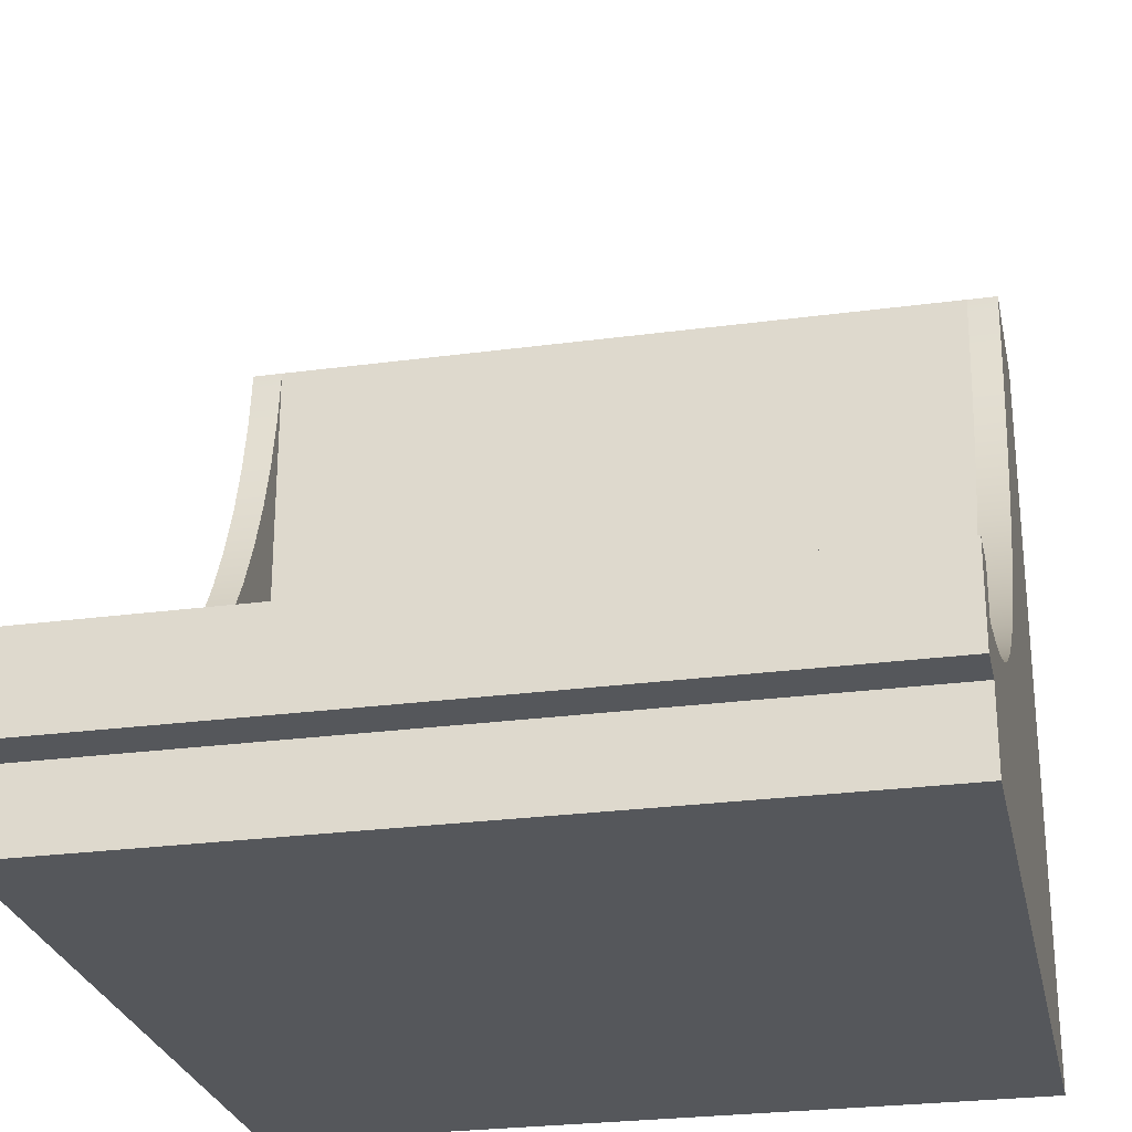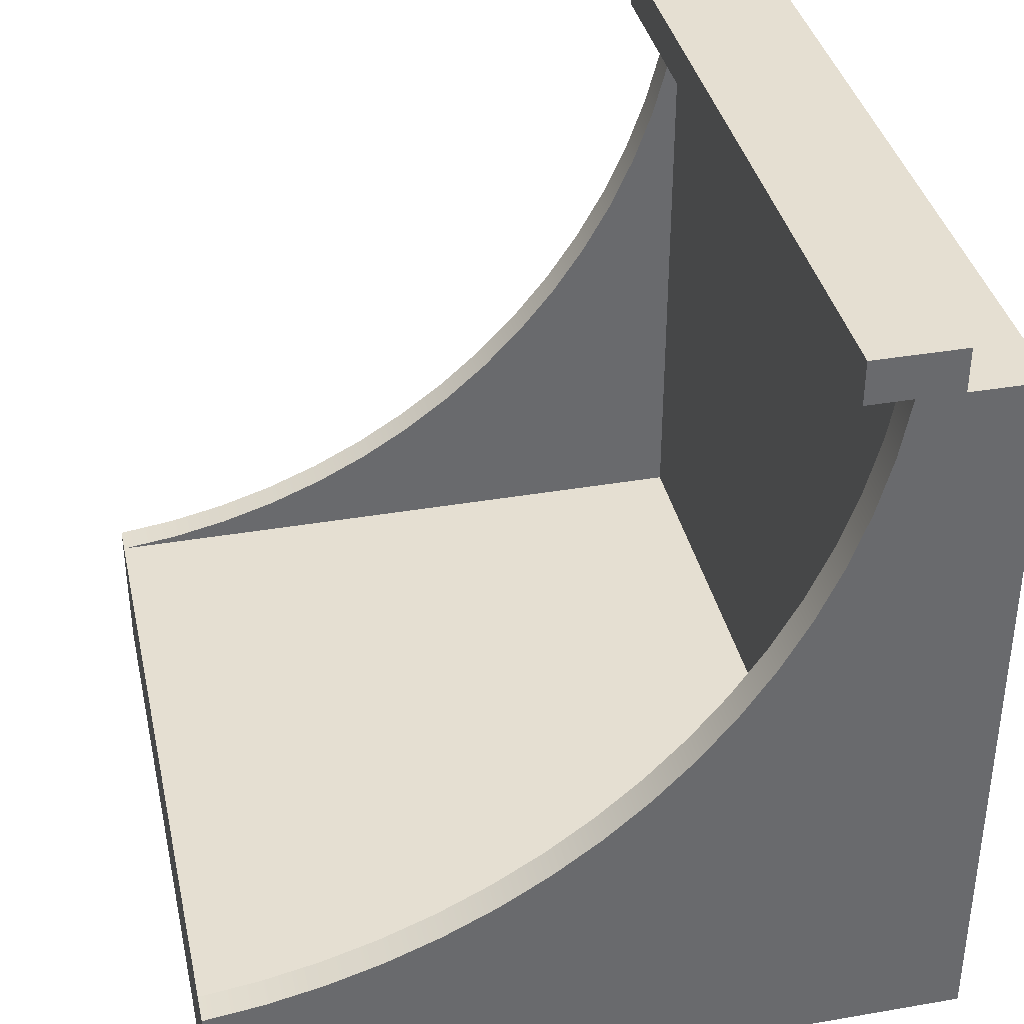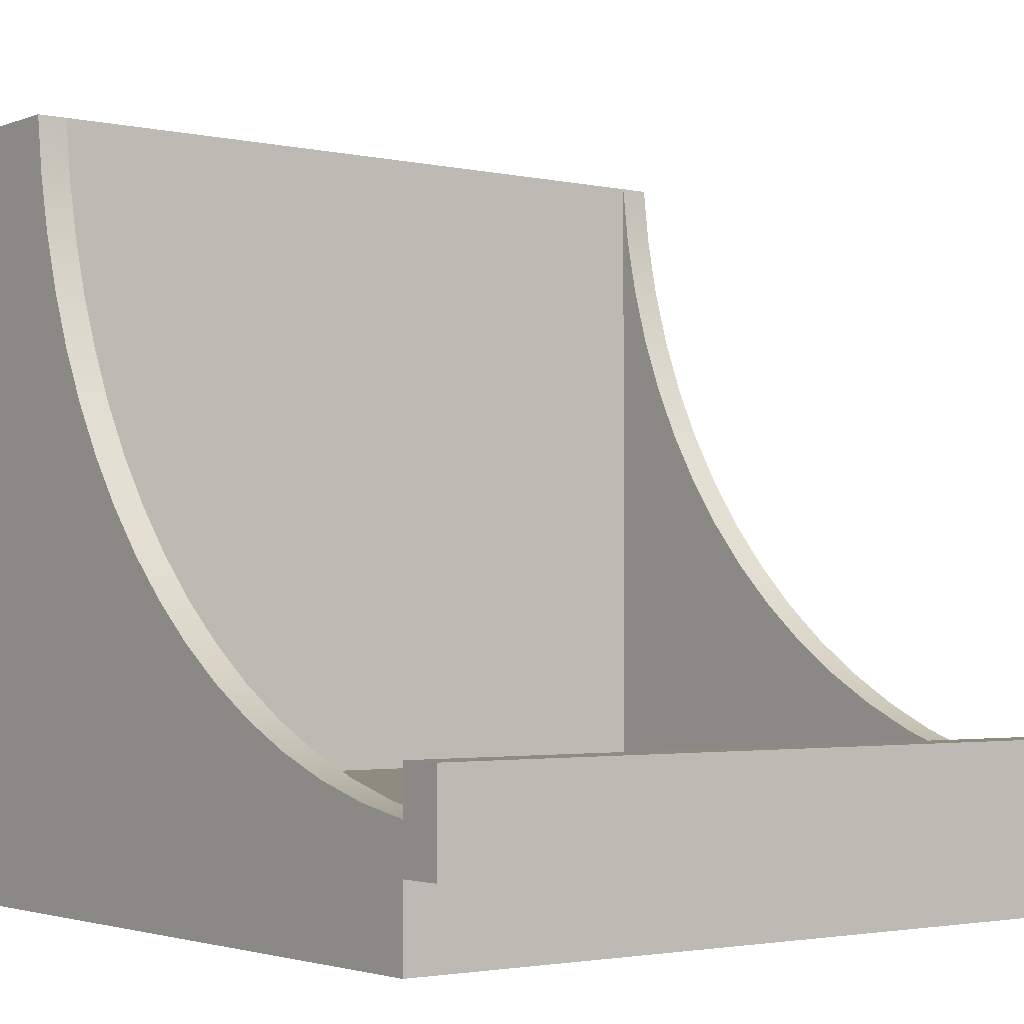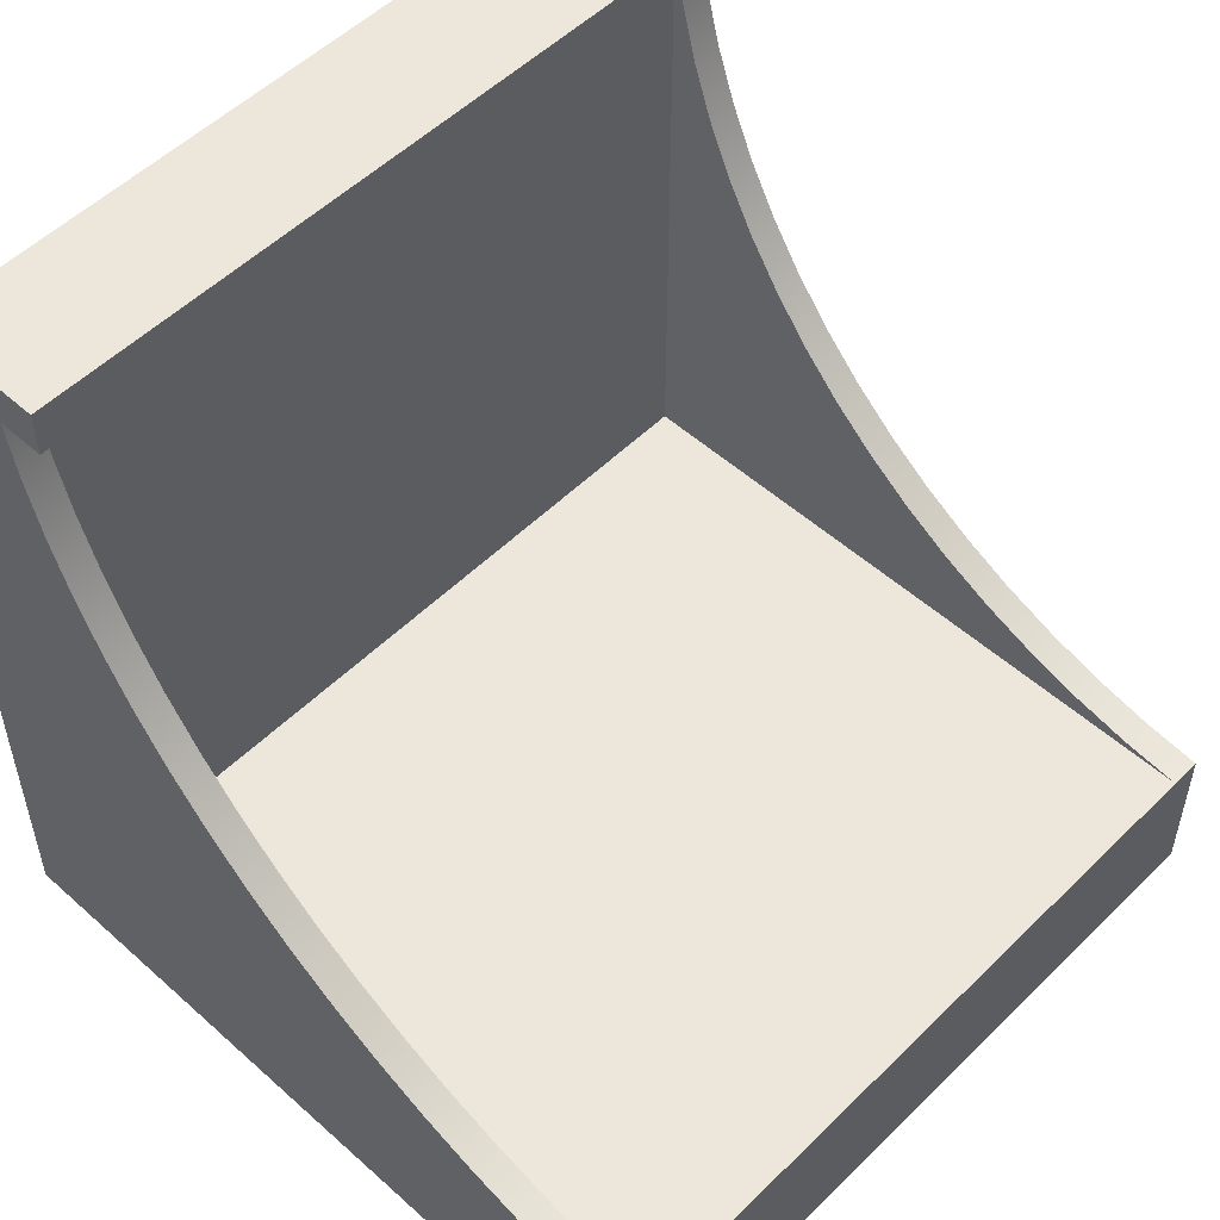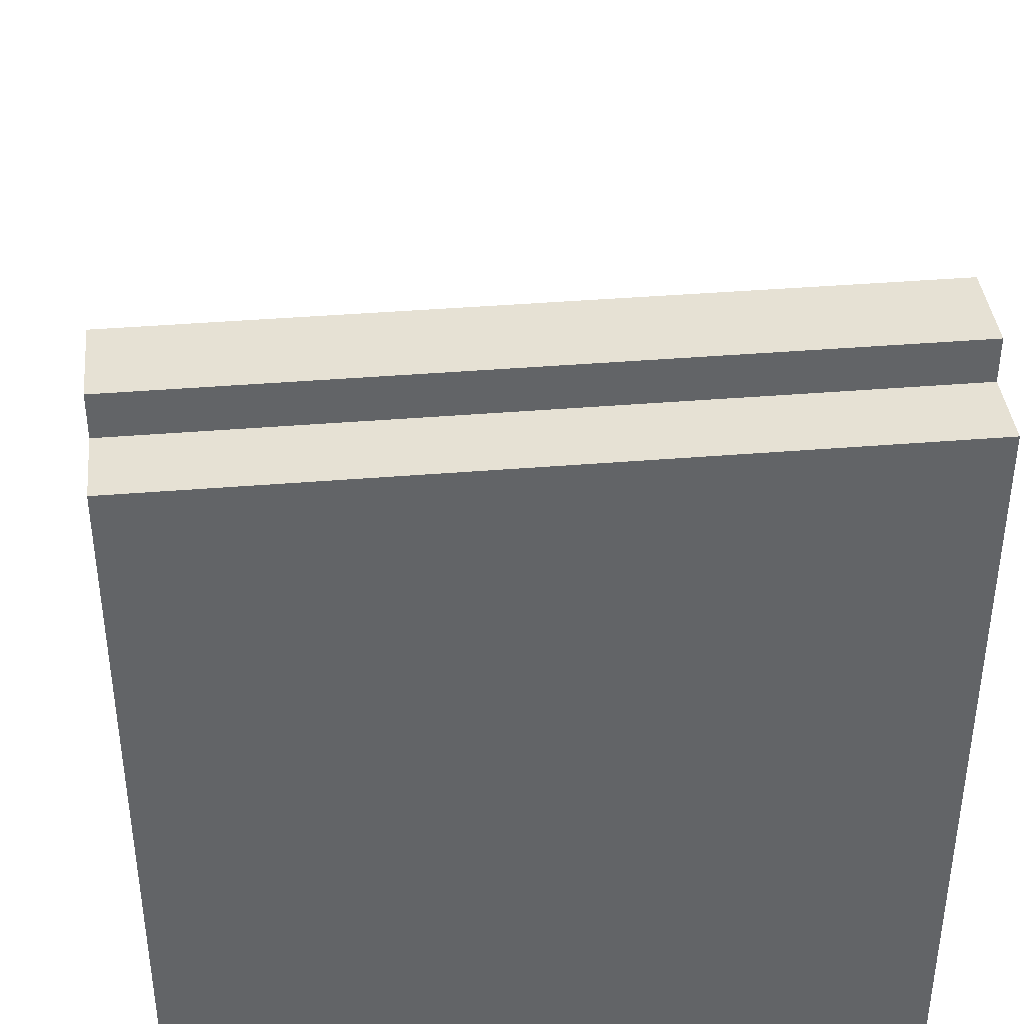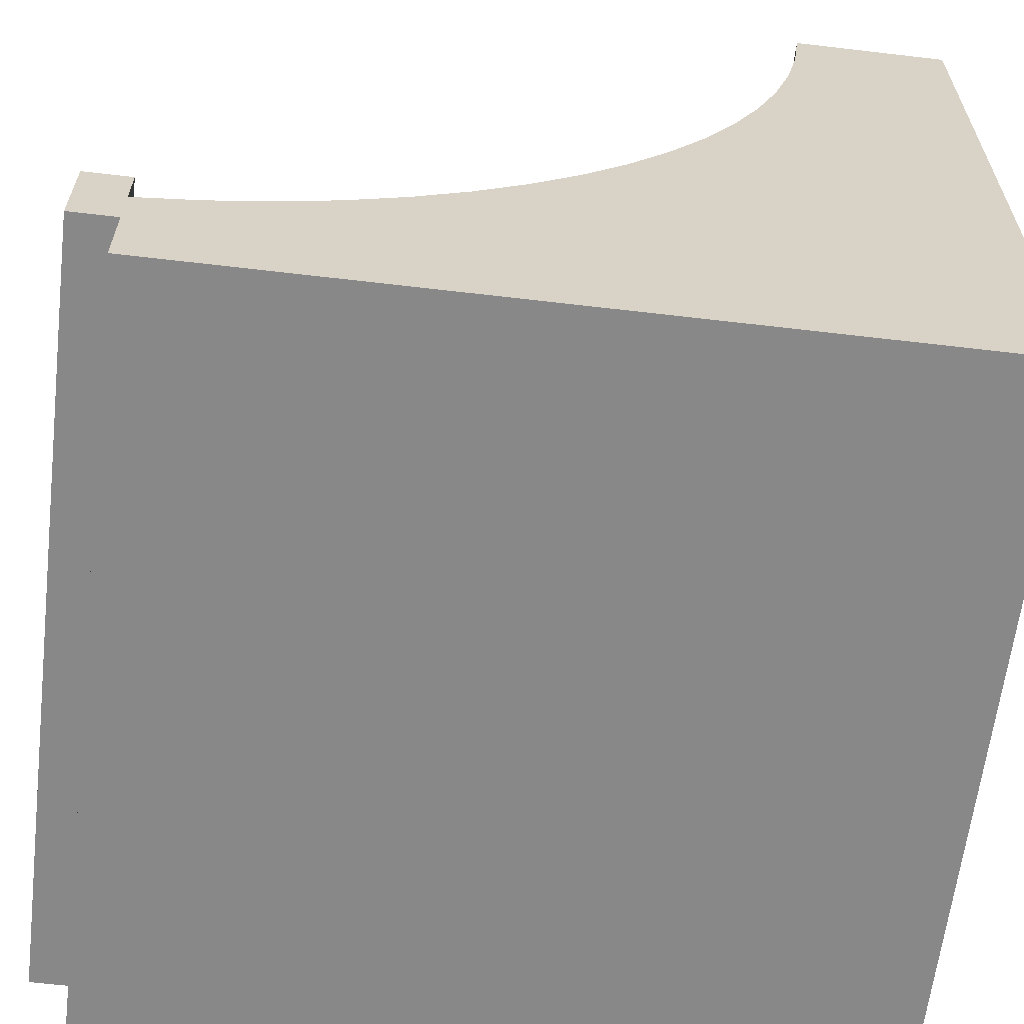
<metadata>
{"format":"obj","ext":"obj","renderer":"f3d","projection":"perspective","resolution":1024,"background":"white","views":[{"elev":-26.7,"azim":11.8,"up":"+Y"},{"elev":37.3,"azim":-102.5,"up":"+Z"},{"elev":-2.4,"azim":-37.5,"up":"+Y"},{"elev":53.0,"azim":133.7,"up":"+Z"},{"elev":39.3,"azim":-5.9,"up":"+Z"},{"elev":-62.7,"azim":83.2,"up":"+Y"}]}
</metadata>
<code>
v 5 0.8 5
v 5 0.869 4.615
v 5 0.9702 4.237
v 5 1.103 3.868
v 5 1.266 3.513
v 5 1.459 3.172
v 5 1.68 2.849
v 5 1.927 2.545
v 5 2.198 2.263
v 5 2.493 2.006
v 5 2.808 1.774
v 5 3.142 1.569
v 5 3.492 1.393
v 5 3.855 1.247
v 5 4.229 1.133
v 5 4.612 1.05
v 5 5 1
v 4.8 5 1
v 4.8 4.612 1.05
v 4.8 4.229 1.133
v 4.8 3.855 1.247
v 4.8 3.492 1.393
v 4.8 3.142 1.569
v 4.8 2.808 1.774
v 4.8 2.493 2.006
v 4.8 2.198 2.263
v 4.8 1.927 2.545
v 4.8 1.68 2.849
v 4.8 1.459 3.172
v 4.8 1.266 3.513
v 4.8 1.103 3.868
v 4.8 0.9702 4.237
v 4.8 0.869 4.615
v 4.8 0.8 5
v 4.8 0.8 5
v 4.8 0.869 4.615
v 4.8 0.9702 4.237
v 4.8 1.103 3.868
v 4.8 1.266 3.513
v 4.8 1.459 3.172
v 4.8 1.68 2.849
v 4.8 1.927 2.545
v 4.8 2.198 2.263
v 4.8 2.493 2.006
v 4.8 2.808 1.774
v 4.8 3.142 1.569
v 4.8 3.492 1.393
v 4.8 3.855 1.247
v 4.8 4.229 1.133
v 4.8 4.612 1.05
v 4.8 5 1
v 4.8 0.8 1
v 5 0.5 5.294
v 0 0.5 5.294
v 0 0.5 5
v 5 0.5 5
v 0.2 0.8 5
v 0 0.8 5
v 0 1.1 5
v 5 1.1 5
v 5 0.8 5
v 4.8 0.8 5
v 5 0.5 5.294
v 5 1.1 5.294
v 0 1.1 5.294
v 0 0.5 5.294
v 0 1.1 5.294
v 5 1.1 5.294
v 5 1.1 5
v 0 1.1 5
v 0 5 1
v 0 4.612 1.05
v 0 4.229 1.133
v 0 3.855 1.247
v 0 3.492 1.393
v 0 3.142 1.569
v 0 2.808 1.774
v 0 2.493 2.006
v 0 2.198 2.263
v 0 1.927 2.545
v 0 1.68 2.849
v 0 1.459 3.172
v 0 1.266 3.513
v 0 1.103 3.868
v 0 0.9702 4.237
v 0 0.869 4.615
v 0 0.8 5
v 0.2 0.8 5
v 0.2 0.869 4.615
v 0.2 0.9702 4.237
v 0.2 1.103 3.868
v 0.2 1.266 3.513
v 0.2 1.459 3.172
v 0.2 1.68 2.849
v 0.2 1.927 2.545
v 0.2 2.198 2.263
v 0.2 2.493 2.006
v 0.2 2.808 1.774
v 0.2 3.142 1.569
v 0.2 3.492 1.393
v 0.2 3.855 1.247
v 0.2 4.229 1.133
v 0.2 4.612 1.05
v 0.2 5 1
v 0.2 0.8 1
v 0.2 5 1
v 0.2 4.612 1.05
v 0.2 4.229 1.133
v 0.2 3.855 1.247
v 0.2 3.492 1.393
v 0.2 3.142 1.569
v 0.2 2.808 1.774
v 0.2 2.493 2.006
v 0.2 2.198 2.263
v 0.2 1.927 2.545
v 0.2 1.68 2.849
v 0.2 1.459 3.172
v 0.2 1.266 3.513
v 0.2 1.103 3.868
v 0.2 0.9702 4.237
v 0.2 0.869 4.615
v 0.2 0.8 5
v 5 0.5 5
v 0 0.5 5
v 0 0 5
v 5 0 5
v 4.8 0.8 5
v 4.8 0.8 1
v 0.2 0.8 1
v 0.2 0.8 5
v 5 0 0
v 5 5 0
v 5 5 1
v 5 4.612 1.05
v 5 4.229 1.133
v 5 3.855 1.247
v 5 3.492 1.393
v 5 3.142 1.569
v 5 2.808 1.774
v 5 2.493 2.006
v 5 2.198 2.263
v 5 1.927 2.545
v 5 1.68 2.849
v 5 1.459 3.172
v 5 1.266 3.513
v 5 1.103 3.868
v 5 0.9702 4.237
v 5 0.869 4.615
v 5 0.8 5
v 5 1.1 5
v 5 1.1 5.294
v 5 0.5 5.294
v 5 0.5 5
v 5 0 5
v 0 0 0
v 5 0 0
v 5 0 5
v 0 0 5
v 0 5 0
v 0 0 0
v 0 0 5
v 0 0.5 5
v 0 0.5 5.294
v 0 1.1 5.294
v 0 1.1 5
v 0 0.8 5
v 0 0.869 4.615
v 0 0.9702 4.237
v 0 1.103 3.868
v 0 1.266 3.513
v 0 1.459 3.172
v 0 1.68 2.849
v 0 1.927 2.545
v 0 2.198 2.263
v 0 2.493 2.006
v 0 2.808 1.774
v 0 3.142 1.569
v 0 3.492 1.393
v 0 3.855 1.247
v 0 4.229 1.133
v 0 4.612 1.05
v 0 5 1
v 5 5 0
v 0 5 0
v 0 5 1
v 0.2 5 1
v 4.8 5 1
v 5 5 1
v 4.8 0.8 1
v 4.8 5 1
v 0.2 5 1
v 0.2 0.8 1
v 0 5 0
v 5 5 0
v 5 0 0
v 0 0 0
g e86f0b9e-e384-11ea-bff8-54bf646e7e1f
f 34 1 33
f 33 1 2
f 33 2 32
f 32 2 3
f 32 3 31
f 31 3 4
f 31 4 30
f 30 4 5
f 30 5 29
f 29 5 6
f 29 6 28
f 28 6 7
f 28 7 27
f 27 7 8
f 27 8 26
f 26 8 9
f 26 9 25
f 25 9 10
f 25 10 24
f 24 10 11
f 24 11 23
f 23 11 12
f 23 12 22
f 22 12 13
f 22 13 21
f 21 13 14
f 21 14 20
f 20 14 15
f 20 15 19
f 19 15 16
f 19 16 18
f 18 16 17
g e86fa7e2-e384-11ea-ba11-54bf646e7e1f
f 35 36 52
f 52 36 37
f 52 37 38
f 38 39 52
f 52 39 40
f 52 40 41
f 41 42 52
f 52 42 43
f 52 43 44
f 44 45 52
f 52 45 46
f 52 46 47
f 47 48 52
f 52 48 49
f 52 49 50
f 50 51 52
g e847ad4a-e384-11ea-a09f-54bf646e7e1f
f 54 55 53
f 53 55 56
g e8484982-e384-11ea-82ef-54bf646e7e1f
f 58 59 57
f 57 59 60
f 57 60 62
f 62 60 61
g e848beac-e384-11ea-92c9-54bf646e7e1f
f 64 65 63
f 63 65 66
g e84933da-e384-11ea-9b83-54bf646e7e1f
f 68 69 67
f 67 69 70
g e80f86c2-e384-11ea-a8c2-54bf646e7e1f
f 104 71 103
f 103 71 72
f 103 72 102
f 102 72 73
f 102 73 101
f 101 73 74
f 101 74 100
f 100 74 75
f 100 75 99
f 99 75 76
f 99 76 98
f 98 76 77
f 98 77 97
f 97 77 78
f 97 78 96
f 96 78 79
f 96 79 95
f 95 79 80
f 95 80 94
f 94 80 81
f 94 81 93
f 93 81 82
f 93 82 92
f 92 82 83
f 92 83 91
f 91 83 84
f 91 84 90
f 90 84 85
f 90 85 89
f 89 85 86
f 89 86 88
f 88 86 87
g e8104a38-e384-11ea-b4e2-54bf646e7e1f
f 106 107 105
f 105 107 108
f 105 108 109
f 109 110 105
f 105 110 111
f 105 111 112
f 112 113 105
f 105 113 114
f 105 114 115
f 115 116 105
f 105 116 117
f 105 117 118
f 118 119 105
f 105 119 120
f 105 120 121
f 121 122 105
g e7d8982c-e384-11ea-91e5-54bf646e7e1f
f 123 124 126
f 126 124 125
g e7d8e64a-e384-11ea-9312-54bf646e7e1f
f 127 128 130
f 130 128 129
g e7b2e7f6-e384-11ea-8179-54bf646e7e1f
f 132 137 131
f 131 137 138
f 131 138 139
f 133 134 132
f 132 134 135
f 132 135 136
f 136 137 132
f 139 140 131
f 131 140 141
f 131 141 142
f 142 143 131
f 131 143 144
f 131 144 145
f 145 146 131
f 131 146 154
f 154 146 147
f 154 147 148
f 154 148 153
f 153 148 149
f 153 149 152
f 152 149 151
f 151 149 150
g e7b33614-e384-11ea-abcc-54bf646e7e1f
f 155 156 158
f 158 156 157
g e7b35d14-e384-11ea-9d17-54bf646e7e1f
f 160 178 159
f 159 178 179
f 159 179 180
f 161 169 160
f 160 169 170
f 160 170 171
f 162 167 161
f 161 167 168
f 161 168 169
f 167 162 166
f 166 162 163
f 166 163 164
f 164 165 166
f 171 172 160
f 160 172 173
f 160 173 174
f 174 175 160
f 160 175 176
f 160 176 177
f 177 178 160
f 180 181 159
f 159 181 182
g e7b38428-e384-11ea-be84-54bf646e7e1f
f 188 183 187
f 187 183 184
f 187 184 186
f 186 184 185
g e7b3d262-e384-11ea-bc5a-54bf646e7e1f
f 190 191 189
f 189 191 192
g e7b3f976-e384-11ea-b86b-54bf646e7e1f
f 193 194 196
f 196 194 195

</code>
